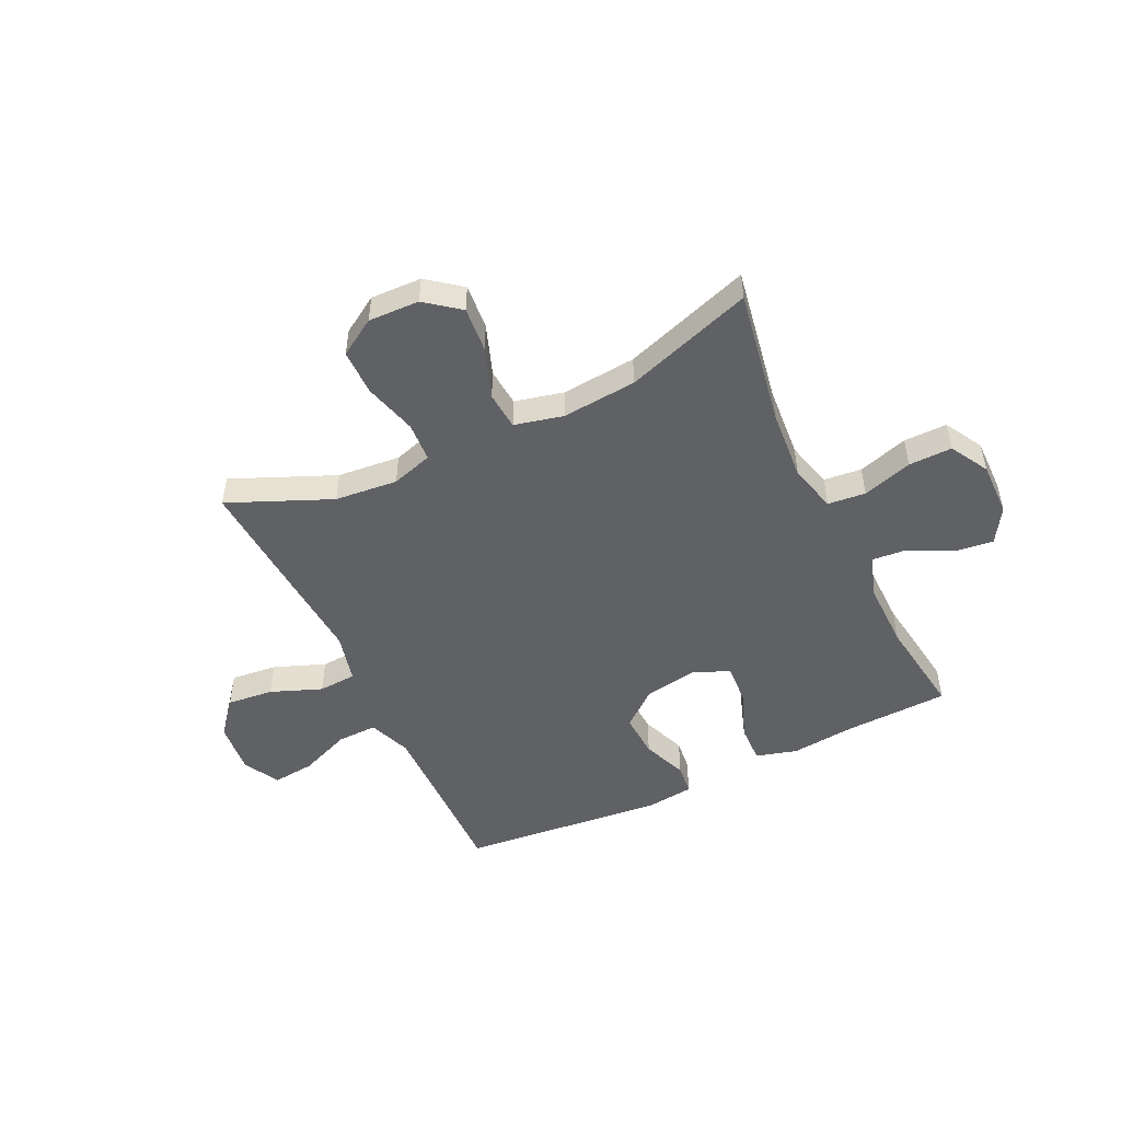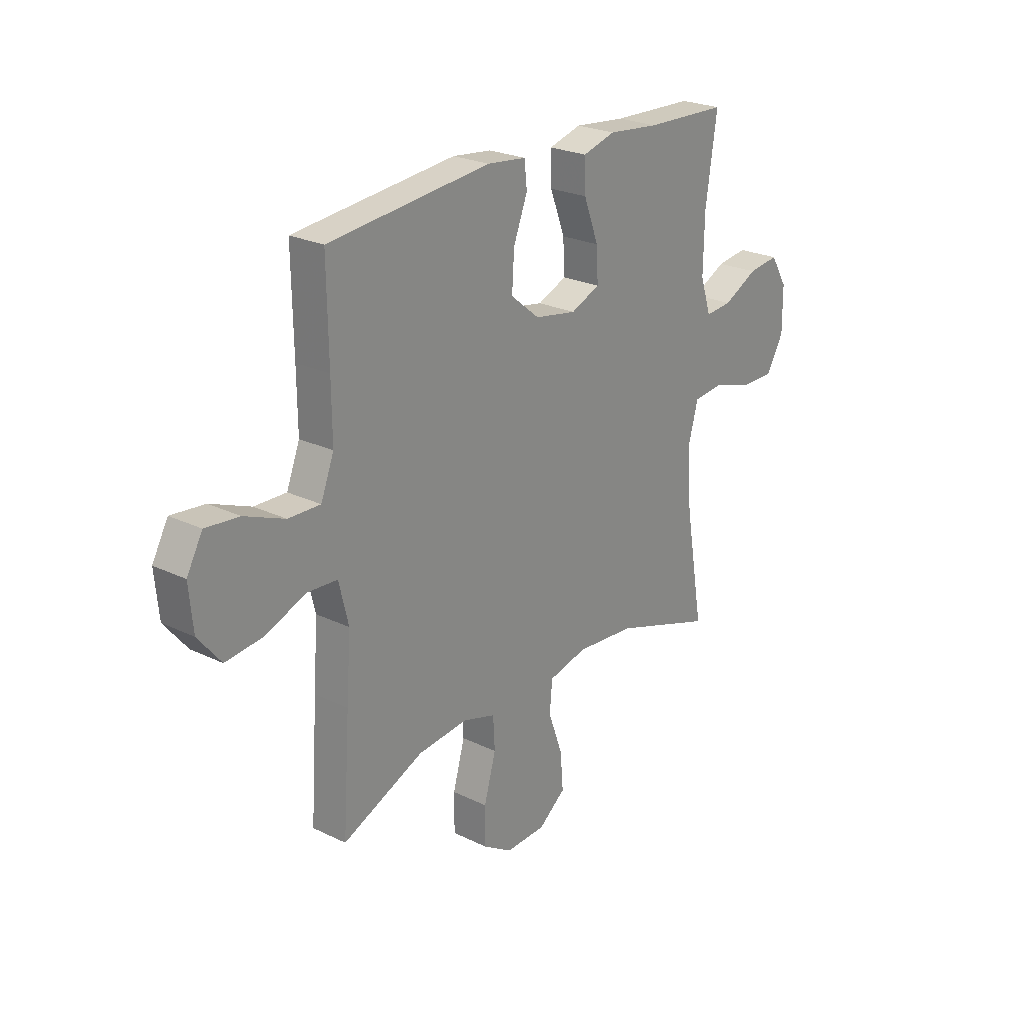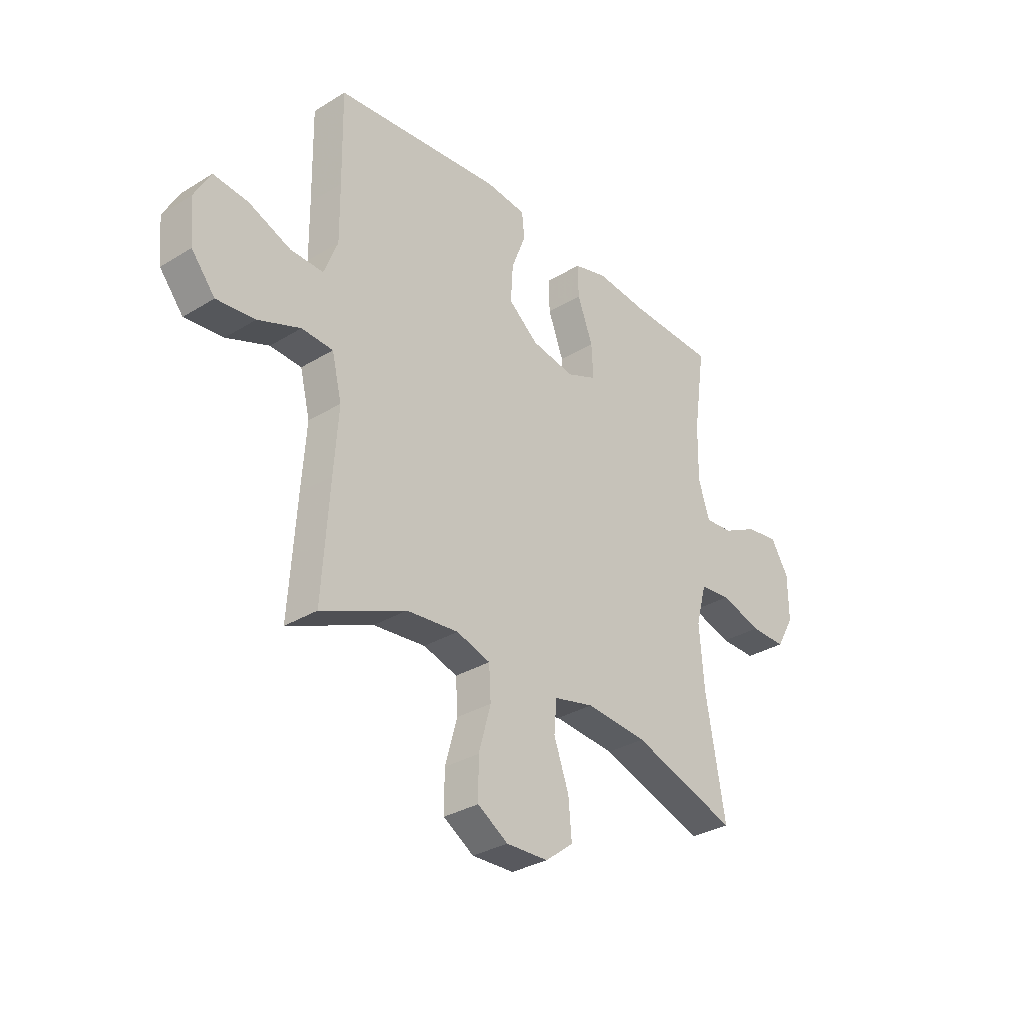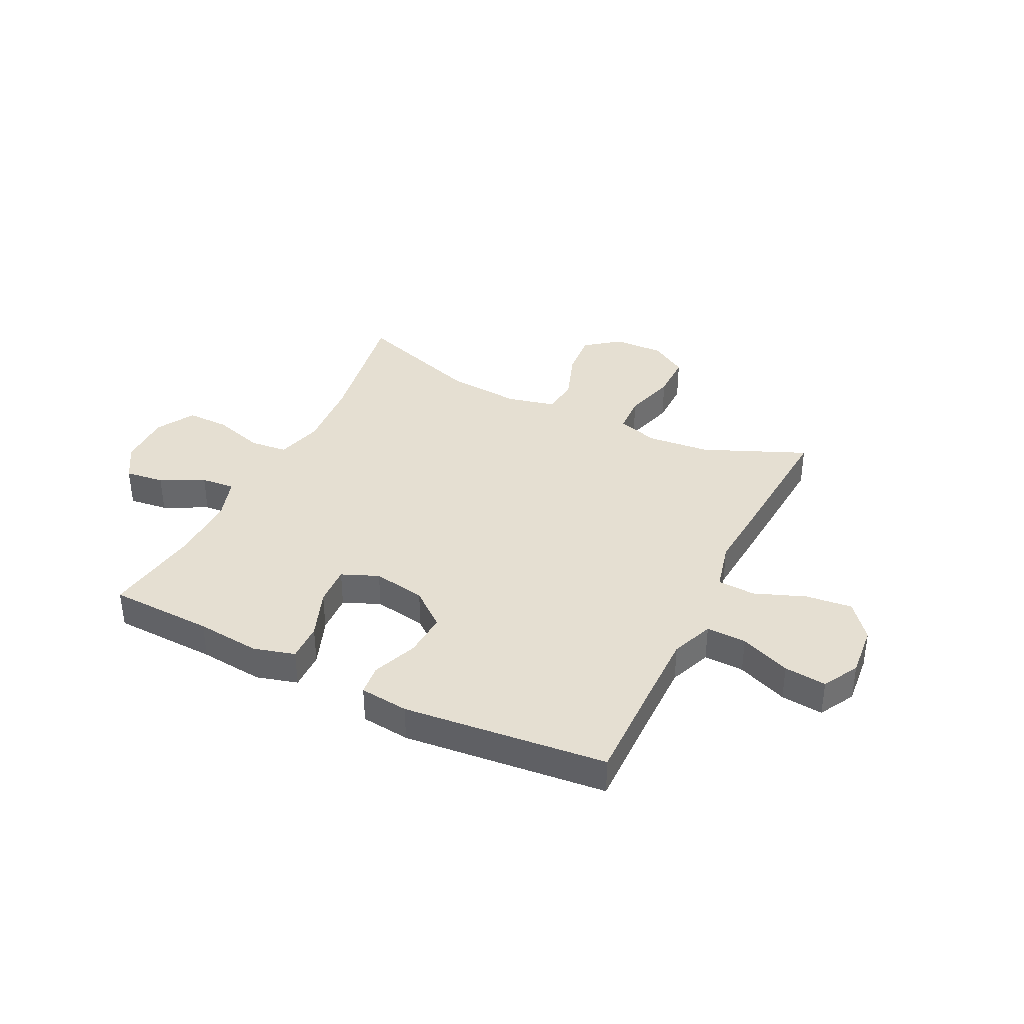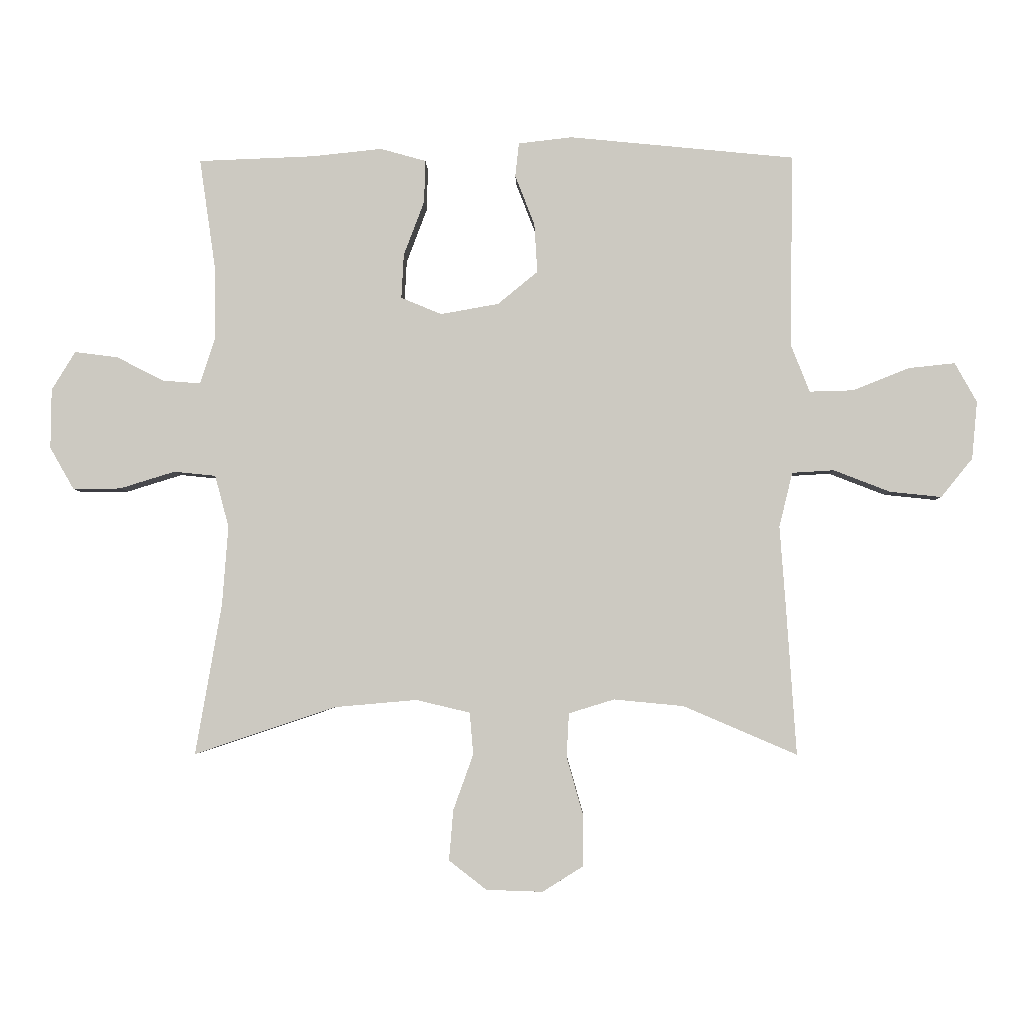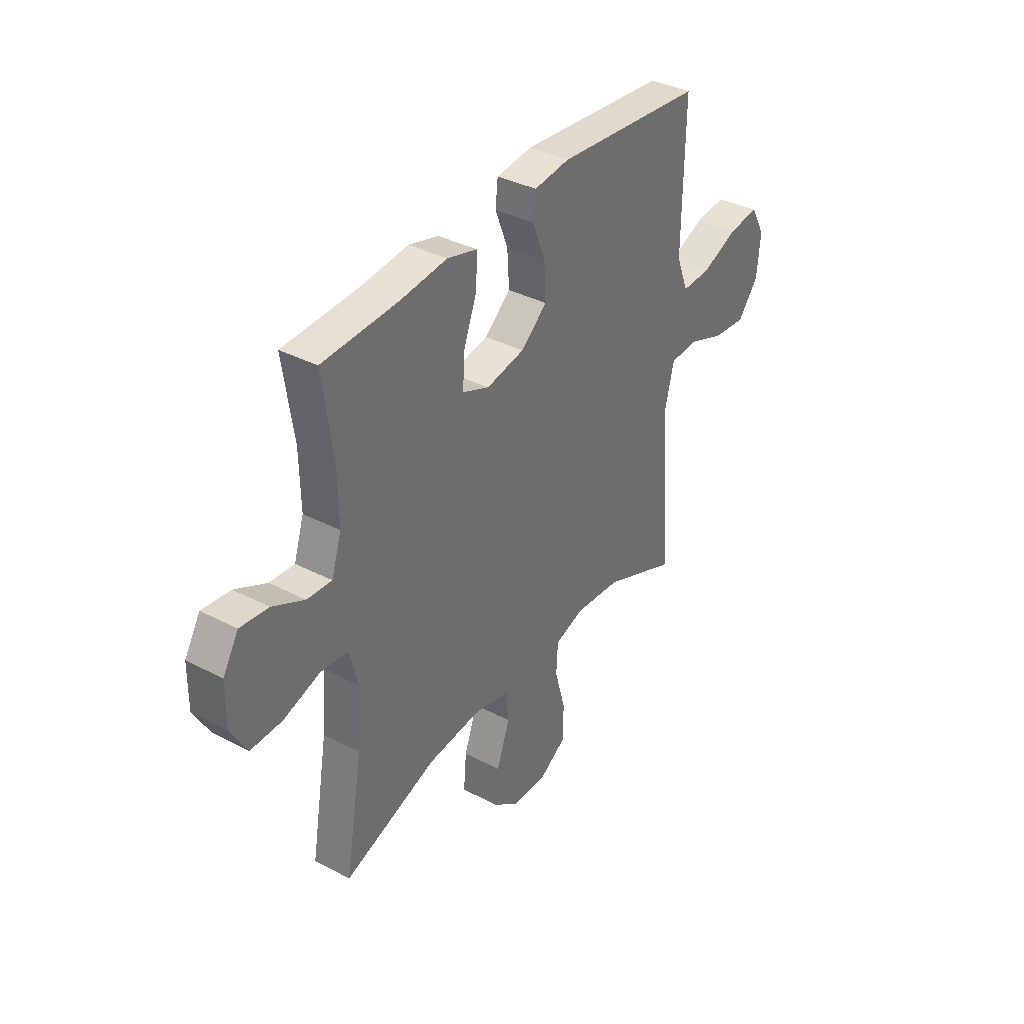
<metadata>
{"format":"obj","ext":"obj","renderer":"f3d","projection":"perspective","resolution":1024,"background":"white","views":[{"elev":-50.1,"azim":-154.5,"up":"+Y"},{"elev":24.3,"azim":128.6,"up":"+Z"},{"elev":-31.9,"azim":130.8,"up":"+Z"},{"elev":37.5,"azim":26.2,"up":"+Y"},{"elev":-3.7,"azim":1.5,"up":"+Z"},{"elev":36.9,"azim":-56.0,"up":"+Z"}]}
</metadata>
<code>
v 0.5 0.07 -0.5
v 0.313 0.07 -0.42
v 0.198 0.07 -0.409
v 0.123 0.07 -0.432
v 0.119 0.07 -0.504
v 0.146 0.07 -0.6
v 0.146 0.07 -0.684
v 0.079 0.07 -0.726
v -0.014 0.07 -0.723
v -0.076 0.07 -0.675
v -0.069 0.07 -0.592
v -0.036 0.07 -0.5
v -0.042 0.07 -0.431
v -0.131 0.07 -0.41
v -0.267 0.07 -0.422
v -0.5 0.07 -0.5
v -0.457 0.07 -0.252
v -0.447 0.07 -0.121
v -0.47 0.07 -0.035
v -0.539 0.07 -0.028
v -0.63 0.07 -0.056
v -0.709 0.07 -0.057
v -0.749 0.07 0.013
v -0.748 0.07 0.111
v -0.709 0.07 0.175
v -0.638 0.07 0.166
v -0.559 0.07 0.126
v -0.497 0.07 0.121
v -0.472 0.07 0.198
v -0.474 0.07 0.321
v -0.5 0.07 0.5
v -0.31 0.07 0.507
v -0.193 0.07 0.519
v -0.118 0.07 0.498
v -0.12 0.07 0.428
v -0.154 0.07 0.338
v -0.158 0.07 0.265
v -0.091 0.07 0.237
v 0.005 0.07 0.254
v 0.071 0.07 0.308
v 0.066 0.07 0.389
v 0.034 0.07 0.471
v 0.04 0.07 0.527
v 0.129 0.07 0.537
v 0.5 0.07 0.5
v 0.497 0.07 0.303
v 0.496 0.07 0.181
v 0.526 0.07 0.104
v 0.599 0.07 0.106
v 0.691 0.07 0.143
v 0.768 0.07 0.151
v 0.804 0.07 0.086
v 0.795 0.07 -0.009
v 0.743 0.07 -0.073
v 0.658 0.07 -0.064
v 0.565 0.07 -0.028
v 0.496 0.07 -0.032
v 0.474 0.07 -0.122
v 0.484 0.07 -0.26
v 0.5 0 -0.5
v 0.313 0 -0.42
v 0.198 0 -0.409
v 0.123 0 -0.432
v 0.119 0 -0.504
v 0.146 0 -0.6
v 0.146 0 -0.684
v 0.079 0 -0.726
v -0.014 0 -0.723
v -0.076 0 -0.675
v -0.069 0 -0.592
v -0.036 0 -0.5
v -0.042 0 -0.431
v -0.131 0 -0.41
v -0.267 0 -0.422
v -0.5 0 -0.5
v -0.457 0 -0.252
v -0.447 0 -0.121
v -0.47 0 -0.035
v -0.539 0 -0.028
v -0.63 0 -0.056
v -0.709 0 -0.057
v -0.749 0 0.013
v -0.748 0 0.111
v -0.709 0 0.175
v -0.638 0 0.166
v -0.559 0 0.126
v -0.497 0 0.121
v -0.472 0 0.198
v -0.474 0 0.321
v -0.5 0 0.5
v -0.31 0 0.507
v -0.193 0 0.519
v -0.118 0 0.498
v -0.12 0 0.428
v -0.154 0 0.338
v -0.158 0 0.265
v -0.091 0 0.237
v 0.005 0 0.254
v 0.071 0 0.308
v 0.066 0 0.389
v 0.034 0 0.471
v 0.04 0 0.527
v 0.129 0 0.537
v 0.5 0 0.5
v 0.497 0 0.303
v 0.496 0 0.181
v 0.526 0 0.104
v 0.599 0 0.106
v 0.691 0 0.143
v 0.768 0 0.151
v 0.804 0 0.086
v 0.795 0 -0.009
v 0.743 0 -0.073
v 0.658 0 -0.064
v 0.565 0 -0.028
v 0.496 0 -0.032
v 0.474 0 -0.122
v 0.484 0 -0.26
f 58 59 1 2
f 57 58 2 3
f 54 55 56
f 53 54 56
f 52 53 56
f 51 52 56
f 50 51 56
f 49 50 56
f 48 49 56 57
f 57 3 4
f 48 57 4
f 47 48 4
f 44 45 46
f 43 44 46
f 42 43 46
f 41 42 46
f 46 47 4
f 41 46 4
f 40 41 4
f 34 35 36
f 33 34 36
f 32 33 36
f 32 36 37
f 31 32 37
f 30 31 37
f 29 30 37 38
f 25 26 27
f 24 25 27
f 23 24 27
f 22 23 27
f 21 22 27
f 20 21 27
f 19 20 27 28
f 28 29 38
f 19 28 38
f 18 19 38
f 15 16 17
f 18 38 39
f 17 18 39
f 15 17 39
f 14 15 39
f 10 11 12
f 9 10 12
f 8 9 12
f 7 8 12
f 6 7 12
f 5 6 12
f 4 5 12 13
f 14 39 40
f 13 14 40
f 4 13 40
f 61 60 118 117
f 62 61 117 116
f 115 114 113
f 115 113 112
f 115 112 111
f 115 111 110
f 115 110 109
f 115 109 108
f 116 115 108 107
f 63 62 116
f 63 116 107
f 63 107 106
f 105 104 103
f 105 103 102
f 105 102 101
f 105 101 100
f 63 106 105
f 63 105 100
f 63 100 99
f 95 94 93
f 95 93 92
f 95 92 91
f 96 95 91
f 96 91 90
f 96 90 89
f 97 96 89 88
f 86 85 84
f 86 84 83
f 86 83 82
f 86 82 81
f 86 81 80
f 86 80 79
f 87 86 79 78
f 97 88 87
f 97 87 78
f 97 78 77
f 76 75 74
f 98 97 77
f 98 77 76
f 98 76 74
f 98 74 73
f 71 70 69
f 71 69 68
f 71 68 67
f 71 67 66
f 71 66 65
f 71 65 64
f 72 71 64 63
f 99 98 73
f 99 73 72
f 99 72 63
f 1 60 61 2
f 2 61 62 3
f 3 62 63 4
f 4 63 64 5
f 5 64 65 6
f 6 65 66 7
f 7 66 67 8
f 8 67 68 9
f 9 68 69 10
f 10 69 70 11
f 11 70 71 12
f 12 71 72 13
f 13 72 73 14
f 14 73 74 15
f 15 74 75 16
f 16 75 76 17
f 17 76 77 18
f 18 77 78 19
f 19 78 79 20
f 20 79 80 21
f 21 80 81 22
f 22 81 82 23
f 23 82 83 24
f 24 83 84 25
f 25 84 85 26
f 26 85 86 27
f 27 86 87 28
f 28 87 88 29
f 29 88 89 30
f 30 89 90 31
f 31 90 91 32
f 32 91 92 33
f 33 92 93 34
f 34 93 94 35
f 35 94 95 36
f 36 95 96 37
f 37 96 97 38
f 38 97 98 39
f 39 98 99 40
f 40 99 100 41
f 41 100 101 42
f 42 101 102 43
f 43 102 103 44
f 44 103 104 45
f 45 104 105 46
f 46 105 106 47
f 47 106 107 48
f 48 107 108 49
f 49 108 109 50
f 50 109 110 51
f 51 110 111 52
f 52 111 112 53
f 53 112 113 54
f 54 113 114 55
f 55 114 115 56
f 56 115 116 57
f 57 116 117 58
f 58 117 118 59
f 59 118 60 1

</code>
